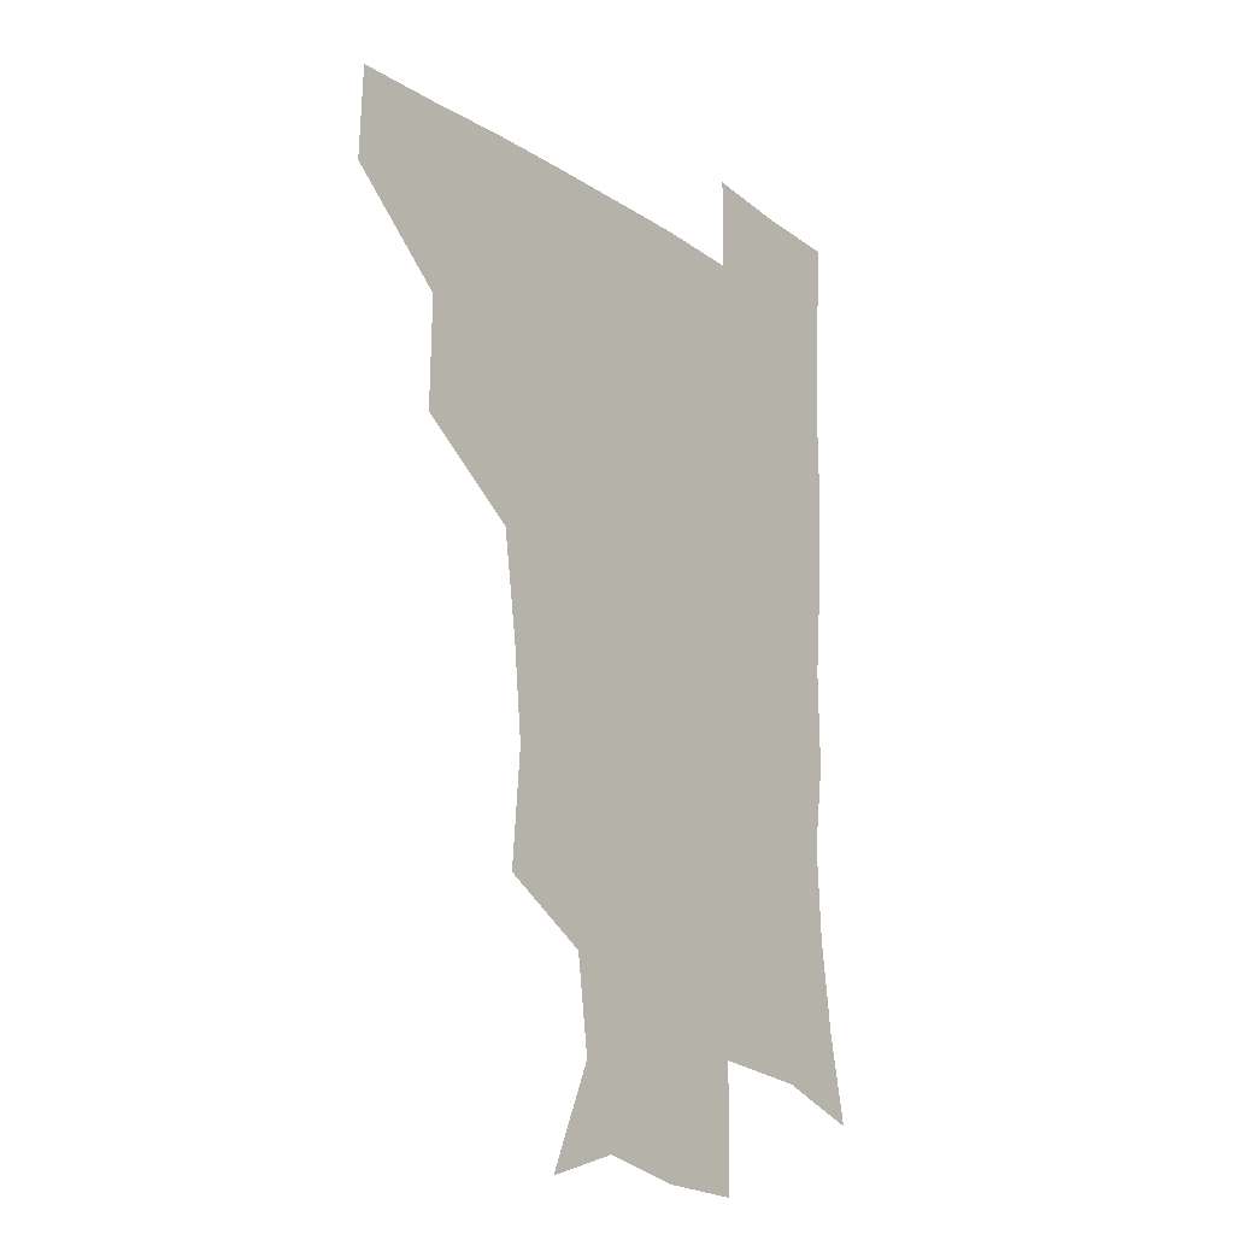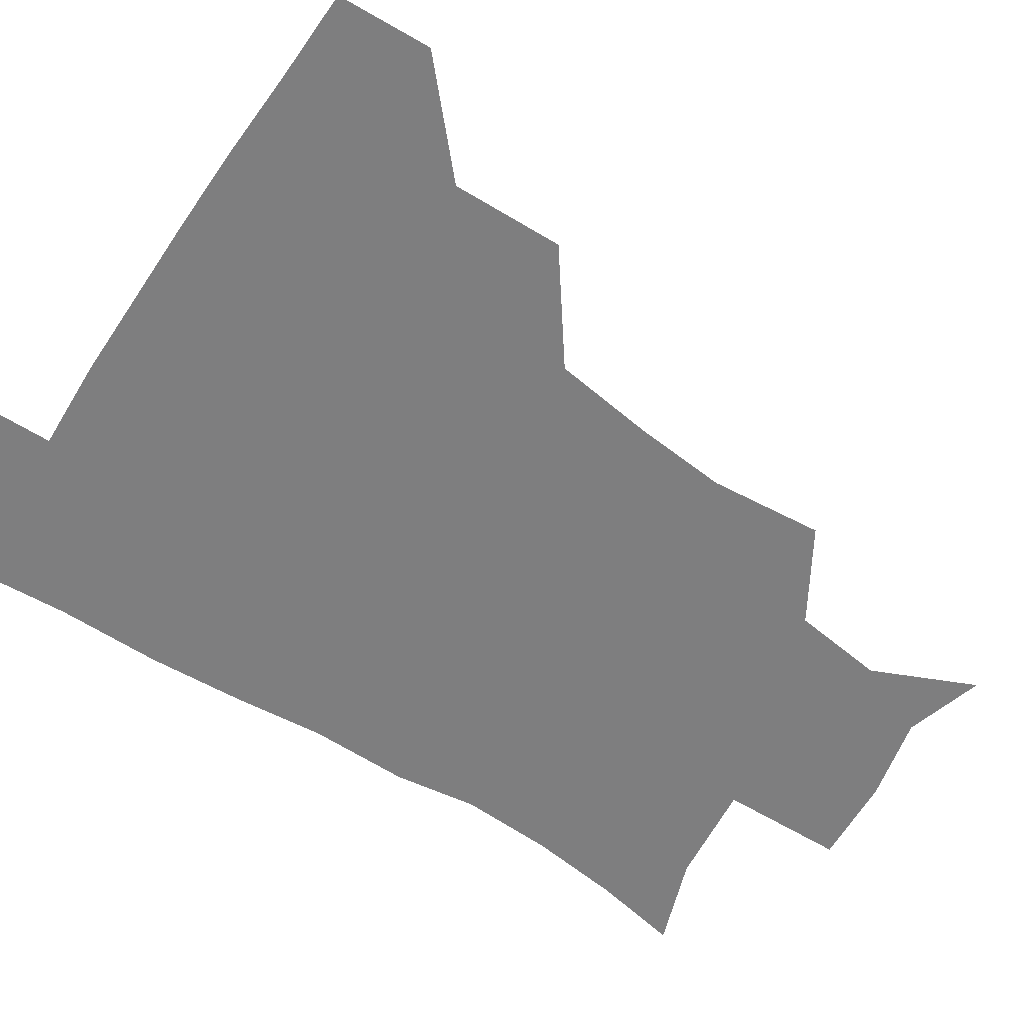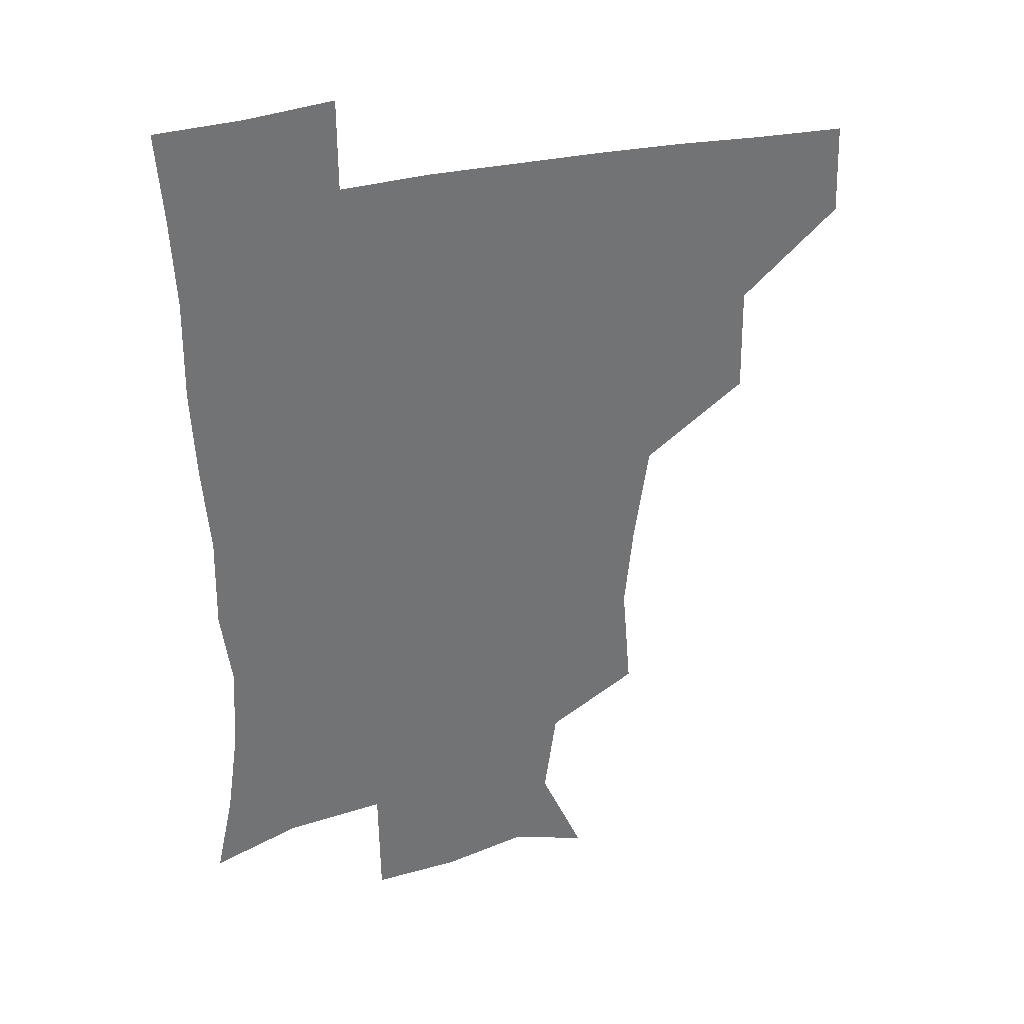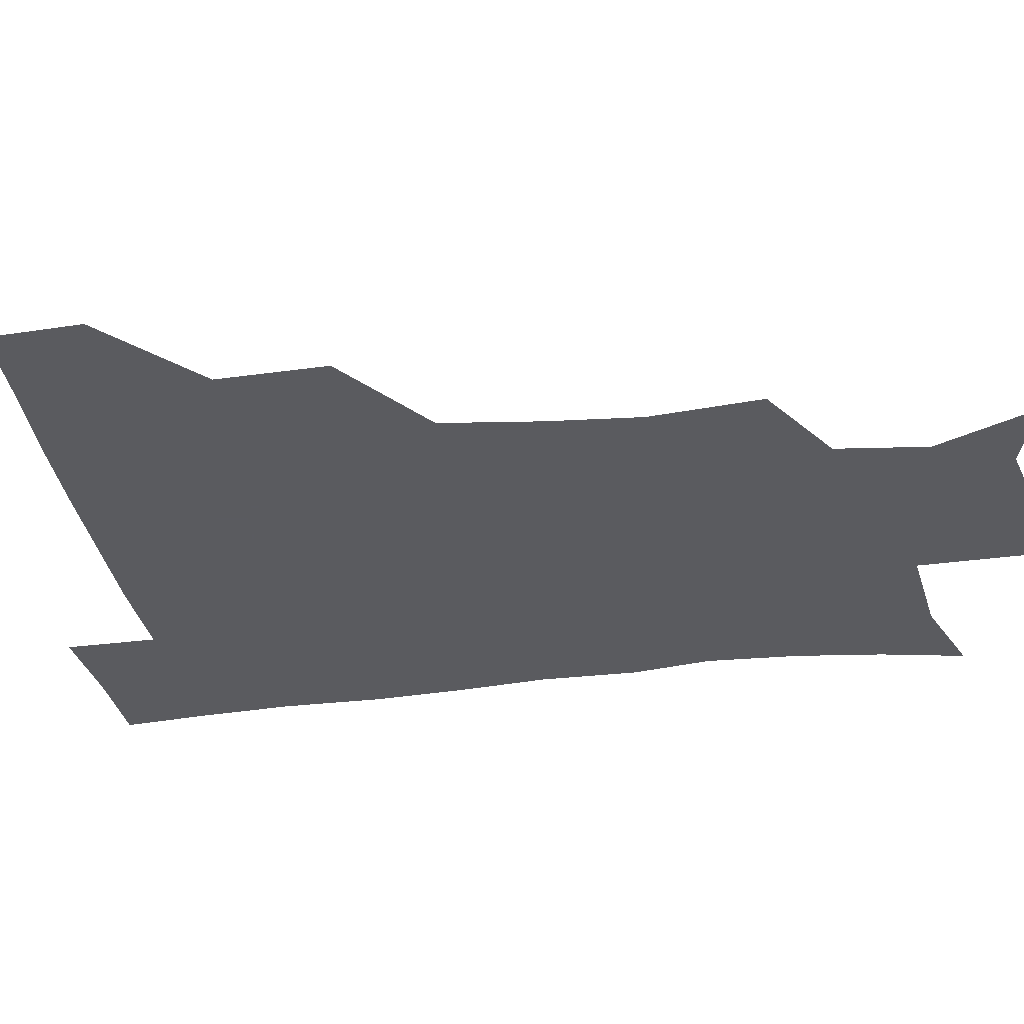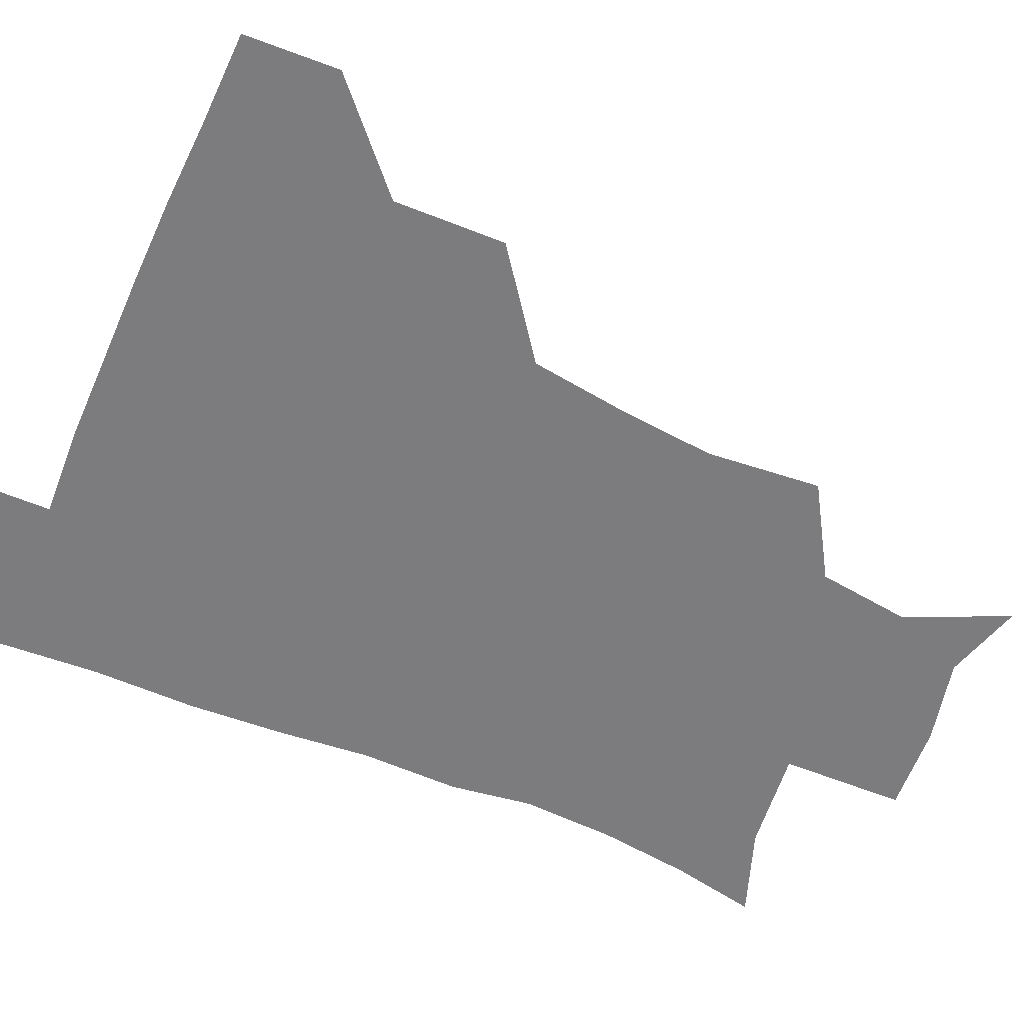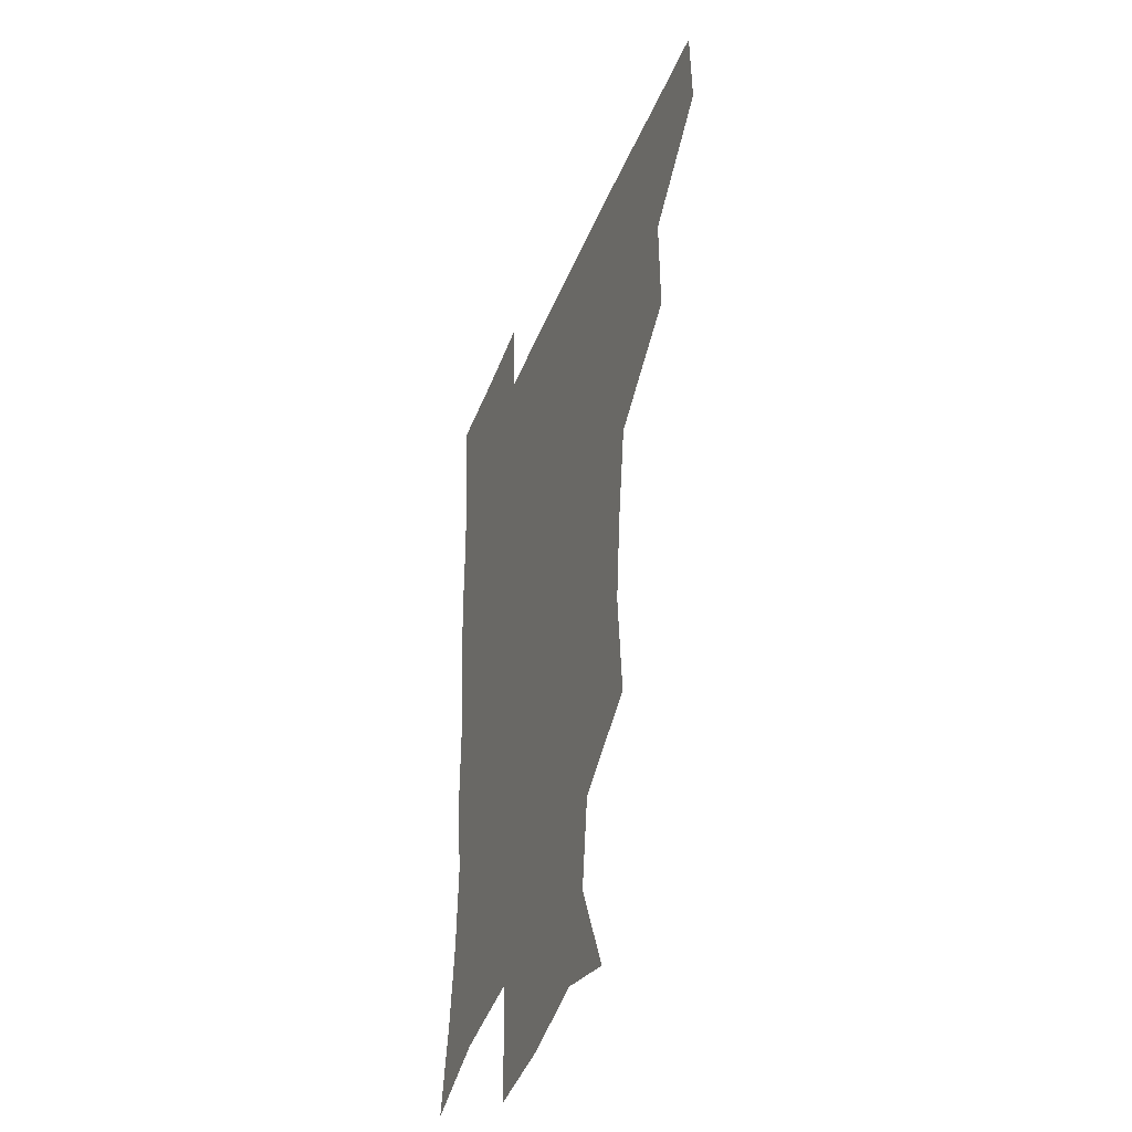
<metadata>
{"format":"obj","ext":"obj","renderer":"f3d","projection":"perspective","resolution":1024,"background":"white","views":[{"elev":-17.4,"azim":-52.2,"up":"+Y"},{"elev":-59.5,"azim":-123.0,"up":"+Z"},{"elev":34.4,"azim":163.1,"up":"+Y"},{"elev":-33.5,"azim":-80.1,"up":"+Z"},{"elev":-58.9,"azim":-113.3,"up":"+Z"},{"elev":-40.6,"azim":-110.3,"up":"+Y"}]}
</metadata>
<code>
v 480.7 448.6 0
v 481.9 479.8 0
v 513.1 381.6 0
v 513.8 418.8 0
v 513.6 450.7 0
v 512.2 480.6 0
v 552.7 253.5 0
v 555.8 291.5 0
v 552.7 322.3 0
v 547.8 356.3 0
v 545.5 392 0
v 544.6 422.8 0
v 544.4 451.9 0
v 541.9 482 0
v 572.4 170.1 0
v 587.3 204.3 0
v 583.1 235.2 0
v 580.7 270.5 0
v 580.2 304.6 0
v 577.4 332.7 0
v 575.2 364.5 0
v 574.5 396.3 0
v 574.2 425.3 0
v 573.2 452.7 0
v 571.3 482.6 0
v 598.8 178 0
v 609.1 213.1 0
v 606.4 243.7 0
v 606.1 279.5 0
v 605.1 308.6 0
v 603.7 338.2 0
v 603 368.3 0
v 602.4 397.2 0
v 602.4 425.4 0
v 602.4 453.1 0
v 600.7 482.7 0
v 627.3 171.6 0
v 632.4 217.3 0
v 631.9 249.3 0
v 631.2 279.8 0
v 630.4 310.4 0
v 630.1 338 0
v 629.8 370.1 0
v 630.1 398.3 0
v 630.7 426.3 0
v 631.5 453.5 0
v 630 482.8 0
v 657.1 169.8 0
v 657.7 211.4 0
v 656.8 247.1 0
v 655.8 280.3 0
v 655.9 309.4 0
v 656.6 337 0
v 656.2 368.7 0
v 657.5 396.6 0
v 658.3 425.7 0
v 659.3 454.1 0
v 660.6 481.6 0
v 660.7 513.2 0
v 692 207.7 0
v 683.9 243 0
v 681.1 274.8 0
v 680.9 304.6 0
v 682.2 333.8 0
v 683.2 363.3 0
v 683.6 394.6 0
v 685.7 423.1 0
v 686.6 453.1 0
v 688.9 480.6 0
v 690.5 510.3 0
v 722.1 197.1 0
v 716 226.1 0
v 711.7 256.8 0
v 709.9 288.1 0
v 713.6 315.9 0
v 713 349 0
v 715.5 380.1 0
v 717 412.2 0
v 716.5 447.1 0
v 718.1 479 0
v 720.4 509.1 0
f 4 5 1
f 1 5 2
f 5 6 2
f 10 11 3
f 3 11 4
f 11 12 4
f 4 12 5
f 12 13 5
f 5 13 6
f 13 14 6
f 17 18 7
f 7 18 8
f 18 19 8
f 8 19 9
f 19 20 9
f 9 20 10
f 20 21 10
f 10 21 11
f 21 22 11
f 11 22 12
f 22 23 12
f 12 23 13
f 23 24 13
f 13 24 14
f 24 25 14
f 15 26 16
f 26 27 16
f 16 27 17
f 27 28 17
f 17 28 18
f 28 29 18
f 18 29 19
f 29 30 19
f 19 30 20
f 30 31 20
f 20 31 21
f 31 32 21
f 21 32 22
f 32 33 22
f 22 33 23
f 33 34 23
f 23 34 24
f 34 35 24
f 24 35 25
f 35 36 25
f 26 37 27
f 37 38 27
f 27 38 28
f 38 39 28
f 28 39 29
f 39 40 29
f 29 40 30
f 40 41 30
f 30 41 31
f 41 42 31
f 31 42 32
f 42 43 32
f 32 43 33
f 43 44 33
f 33 44 34
f 44 45 34
f 34 45 35
f 45 46 35
f 35 46 36
f 46 47 36
f 37 48 38
f 48 49 38
f 38 49 39
f 49 50 39
f 39 50 40
f 50 51 40
f 40 51 41
f 51 52 41
f 41 52 42
f 52 53 42
f 42 53 43
f 53 54 43
f 43 54 44
f 54 55 44
f 44 55 45
f 55 56 45
f 45 56 46
f 56 57 46
f 46 57 47
f 57 58 47
f 49 60 50
f 60 61 50
f 50 61 51
f 61 62 51
f 51 62 52
f 62 63 52
f 52 63 53
f 63 64 53
f 53 64 54
f 64 65 54
f 54 65 55
f 65 66 55
f 55 66 56
f 66 67 56
f 56 67 57
f 67 68 57
f 57 68 58
f 68 69 58
f 58 69 59
f 69 70 59
f 60 71 61
f 71 72 61
f 61 72 62
f 72 73 62
f 62 73 63
f 73 74 63
f 63 74 64
f 74 75 64
f 64 75 65
f 75 76 65
f 65 76 66
f 76 77 66
f 66 77 67
f 77 78 67
f 67 78 68
f 78 79 68
f 68 79 69
f 79 80 69
f 69 80 70
f 80 81 70

</code>
